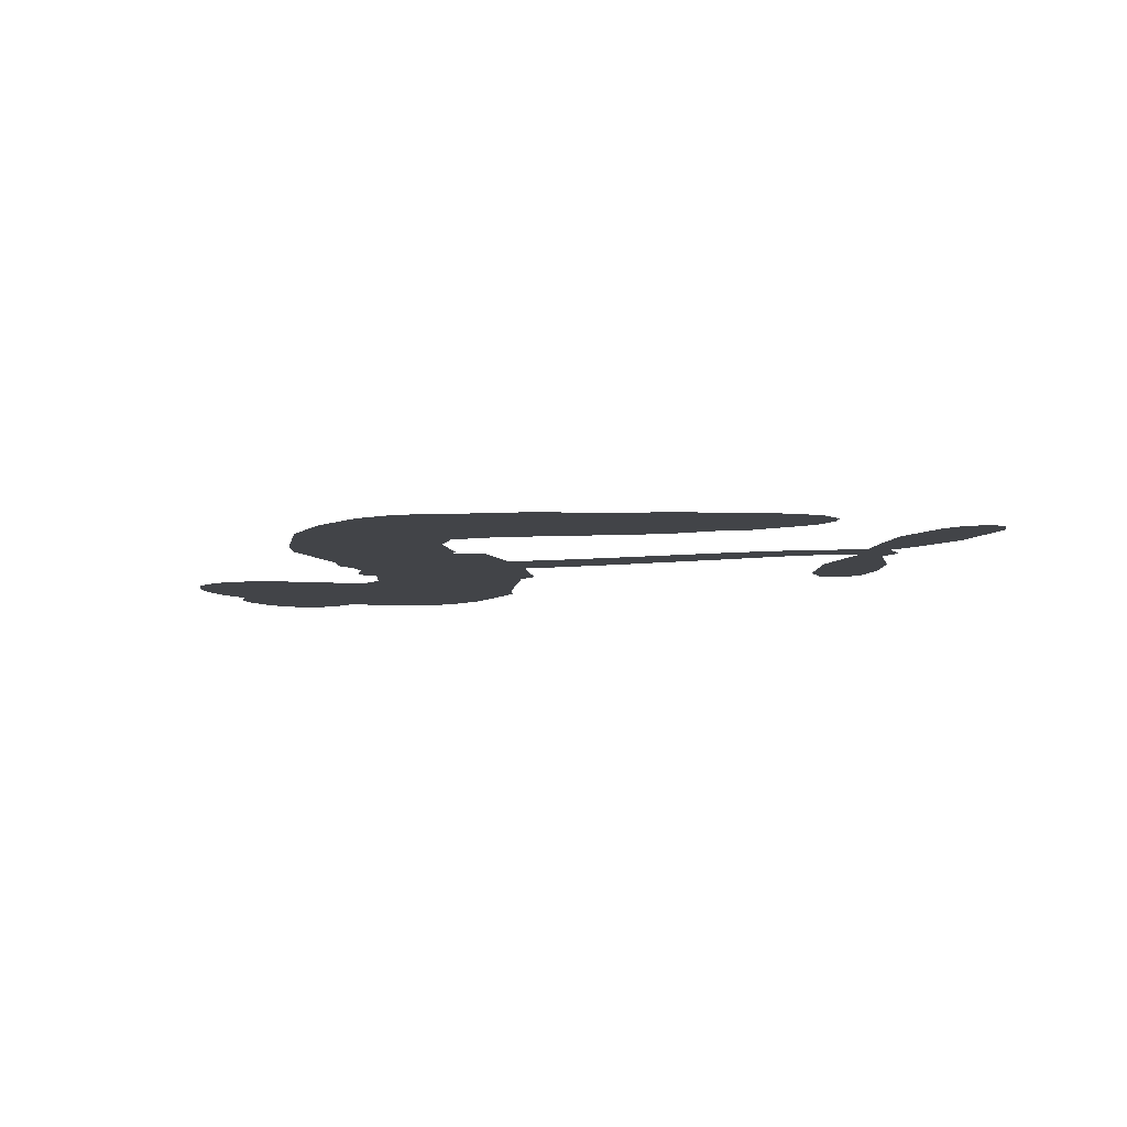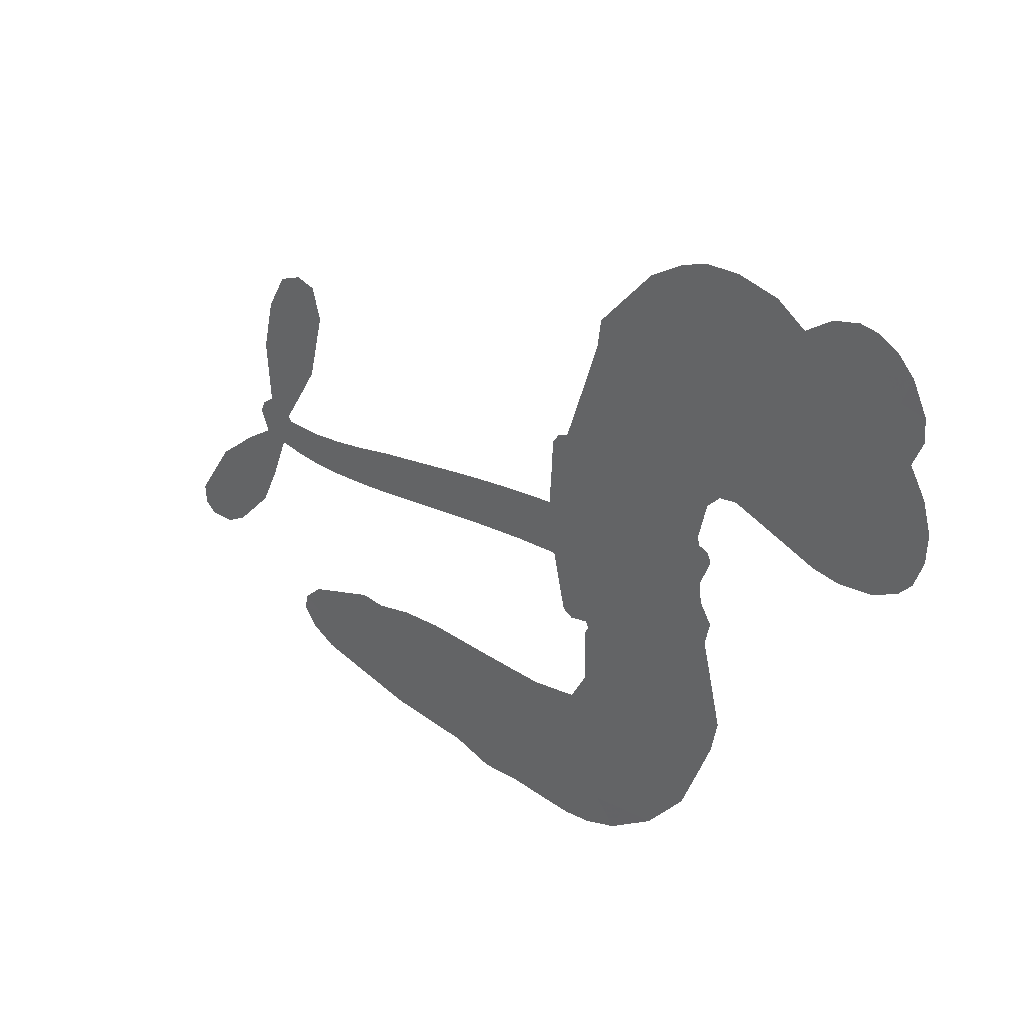
<metadata>
{"format":"obj","ext":"obj","renderer":"f3d","projection":"perspective","resolution":1024,"background":"white","views":[{"elev":-7.9,"azim":10.0,"up":"+Z"},{"elev":33.0,"azim":-139.6,"up":"+Y"}]}
</metadata>
<code>
v -3778 923 0.2257
v -3765 971.3 0.2142
v -3741 1015 0.1893
v -3756 1052 0.1564
v -3754 1088 0.1258
v -3732 1135 0
v -3705 1164 0.102
v -3676 1181 0.135
v -3648 1185 0.1547
v -3608 1175 0.1819
v -3568 1147 0.2241
v -3524 1178 0.2597
v -3462 1192 0.2811
v -3411 1191 0.2947
v -3372 1177 0.3046
v -3322 1145 0.3194
v -3238 1048 0.357
v -3233 1005 0.3705
v -3181 840.6 0.4716
v -3164 833.4 0.486
v -3155 818.4 0.5
v -3149 712.3 0.5272
v -2817 664.3 0.6118
v -2602 641 0.6795
v -2597 648.3 0.6864
v -2657 749.9 0.7179
v -2682 856.4 0.7338
v -2670 906.6 0.7382
v -2639 915.8 0.741
v -2603 901 0.75
v -2572 845.8 0.73
v -2555 766.5 0.7164
v -2560 668 0.6913
v -2542 654.5 0.6867
v -2534 636.7 0.6845
v -2547 602.4 0.6806
v -2500 570.7 0.6797
v -2436 516.9 0.6797
v -2374 422.5 0.6797
v -2376 391.9 0.6797
v -2393 375.2 0.6797
v -2433 376 0.6797
v -2467 396.3 0.6797
v -2527 460.3 0.6797
v -2582 593 0.6784
v -3160 625.8 0.5463
v -3179 532.4 0.5748
v -3195 522.6 0.5774
v -3223 528.3 0.5876
v -3228 517.5 0.6008
v -3221 506.7 0.6103
v -3224 422.9 0.669
v -3198 376.2 0.7013
v -3126 365.6 0.6935
v -2914 375.6 0.5832
v -2849 372 0.546
v -2792 359.5 0.5055
v -2754 363.7 0.4795
v -2645 326.2 0.3786
v -2617 299 0.324
v -2610 273.4 0.25
v -2629 244.9 0.3476
v -2669 220.2 0.4048
v -2830 179.4 0.5381
v -2958 165.3 0.6229
v -3022 142.8 0.662
v -3082 145.1 0.6969
v -3191 135.5 0.7854
v -3235 140 0.8353
v -3285 157.5 1
v -3355 207.2 0.7852
v -3415 280.6 0.7241
v -3463 406.2 0.6592
v -3473 457.5 0.64
v -3441 591.7 0.5732
v -3449 628.2 0.5548
v -3430 658.8 0.5366
v -3427 689.4 0.5138
v -3443 733.1 0.488
v -3437 747.2 0.4836
v -3422 753.7 0.475
v -3420 766.9 0.4601
v -3432 823.5 0.3966
v -3453 845 0.3579
v -3480 848.8 0.3262
v -3610 798.2 0.2586
v -3651 791.2 0.2511
v -3705 796.9 0.2439
v -3743 816 0.2394
v -3763 838.2 0.2368
v -3777 878.6 0.2319
v -2879 598 0.5994
v -2588 633.9 0.682
v -3398 755.8 0.4707
v -3244 531 0.5938
v -3222 464.8 0.6381
v -3423 732.7 0.4874
v -3185 810.1 0.4858
v -3170 579.1 0.5622
v -2733 583.3 0.6359
v -2577 653.6 0.688
v -2658 582 0.6569
v -2620 586.1 0.6682
v -3435 711.4 0.4976
v -3231 554.3 0.5788
v -2628 699.1 0.7066
v -2562 631.4 0.6836
v -2595 684.5 0.6984
v -2648 277.8 0.3594
v -2410 409 0.6797
v -3390 799.9 0.4356
v -3244 500.8 0.6142
v -3408 709.4 0.5014
v -3713 862.6 0.2382
v -3654 1133 0.1552
v -3460 894.7 0.3324
v -3153 765.4 0.5019
v -3202 550.8 0.574
v -2708 643.7 0.6416
v -2655 638.5 0.6585
v -3279 567.3 0.5787
v -3237 831.6 0.4567
v -3387 669.4 0.5268
v -3406 869.9 0.378
v -3211 594.4 0.5604
v -2607 612.4 0.6737
v -3297 514.7 0.6088
v -2639 610.3 0.6633
v -2673 611.4 0.6528
v -3402 619.7 0.5563
v -2766 294.5 0.4835
v -2556 523.3 0.6798
v -2643 873.3 0.7367
v -2557 717.2 0.7065
v -2405 469.8 0.6797
v -3691 1066 0.1614
v -2696 581.3 0.6462
v -2770 330.7 0.4878
v -2550 563.6 0.6796
v -2832 305.5 0.5314
v -2700 344.9 0.436
v -2731 316.8 0.4558
v -3417 1113 0.2996
v -3205 213.9 0.7746
v -3737 902.4 0.2303
v -3642 861.7 0.2508
v -3693 1127 0.111
v -3318 762.5 0.4757
v -3289 445.5 0.6496
v -2670 803.2 0.7265
v -2597 724.2 0.709
v -3721 1045 0.1686
v -3677 993.6 0.2103
v -3687 1029 0.189
v -3619 1028 0.2197
v -3652 1052 0.1922
v -2750 199.8 0.4788
v -2688 300.5 0.4135
v -3403 1151 0.2993
v -3310 1017 0.3529
v -3209 172.7 0.8021
v -3636 825 0.2536
v -3545 823.7 0.2803
v -3678 836.7 0.2454
v -3359 770.7 0.4638
v -3253 444.5 0.6517
v -3272 387.4 0.6851
v -3652 1017 0.2092
v -3622 960 0.2398
v -3600 1090 0.2106
v -3660 1093 0.1665
v -3450 1147 0.2852
v -3365 1116 0.3145
v -3270 1022 0.3597
v -3136 140 0.7377
v -3254 198.4 0.8371
v -3364 723.7 0.4939
v -3324 840.7 0.4282
v -3620 1062 0.2071
v -3568 1047 0.2406
v -3280 1096 0.3381
v -3397 835.2 0.4059
v -3177 190.2 0.7629
v -3145 250 0.7213
v -3351 810.8 0.4387
v -3295 1056 0.3449
v -3207 922.9 0.4135
v -3366 852.6 0.4069
v -3326 1091 0.329
v -3356 933.6 0.3697
v -3281 947.7 0.3864
v -3372 894.6 0.3811
v -3265 983.4 0.3747
v -3319 894.7 0.4007
v -3416 936.6 0.3427
v -3220 964.1 0.3907
v -3405 904.3 0.3617
v -3245 933.8 0.4009
v -3276 904.5 0.408
v -3236 892.9 0.4239
v -3267 862.6 0.4322
v -3194 881.7 0.4395
v -3282 817.9 0.4521
v -3222 862.1 0.4445
v -3437 872.4 0.3566
v -3275 536.3 0.5947
v -3308 548.2 0.5908
v -3327 609.6 0.5591
v -3361 513.2 0.6117
v -2606 863.1 0.7369
v -2635 830.2 0.7299
v -2628 785 0.722
v -3677 911.1 0.2361
v -3678 873.9 0.2418
v -3234 735.7 0.5029
v -3719 974.1 0.211
v -3527 896.6 0.2908
v -3235 386.3 0.6893
v -3255 319.1 0.7251
v -3226 346.9 0.7096
v -3260 354.1 0.705
v -3325 349.5 0.7037
v -3291 331.8 0.7171
v -3198 288.4 0.7315
v -3338 280.5 0.7473
v -3221 313 0.7248
v -3247 264.6 0.7615
v -3177 332.4 0.71
v -3322 312.9 0.7274
v -3439 343.3 0.6901
v -3292 276.9 0.7569
v -3608 1132 0.1933
v -3629 1106 0.1846
v -3488 1161 0.2717
v -3524 1131 0.2538
v -3482 1118 0.2745
v -3519 1074 0.2617
v -3347 1161 0.3118
v -3373 1146 0.3078
v -3254 166.3 0.8842
v -3305 204 0.8518
v -3577 991.5 0.2505
v -3301 1121 0.3281
v -3387 1039 0.3236
v -3361 634.6 0.5464
v -3368 587.9 0.5721
v -3303 681 0.5222
v -3345 674.4 0.5242
v -3319 646.9 0.5395
v -3276 618.9 0.5533
v -3398 445.5 0.6463
v -2622 749.8 0.7155
v -2592 773.1 0.7185
v -2564 806.2 0.7232
v -2599 819 0.7269
v -3705 894.3 0.2347
v -3710 934.6 0.2253
v -3673 952.3 0.2266
v -3188 737.4 0.5093
v -3247 783.4 0.4783
v -3709 1006 0.1974
v -3494 882.3 0.3121
v -3493 931.3 0.3038
v -3512 836.3 0.2987
v -3590 851.8 0.2655
v -3541 861.2 0.2851
v -3573 893.4 0.2703
v -3554 943.3 0.2714
v -3238 229.9 0.7878
v -3207 251.6 0.7543
v -3278 237.9 0.7952
v -3320 243 0.7847
v -3153 294.3 0.7124
v -3020 369.8 0.6428
v -3140 329.8 0.7002
v -3111 298.4 0.6932
v -3073 367.5 0.6703
v -3102 255.8 0.6962
v -3119 218 0.7136
v -3035 294 0.6548
v -3102 335.8 0.6848
v -3154 216.4 0.7373
v -3099 182.3 0.7058
v -3074 284.7 0.6767
v -3061 326.8 0.666
v -3050 181.7 0.6752
v -3023 331 0.6458
v -3042 237.7 0.6647
v -2964 291.7 0.6146
v -3079 223.2 0.6883
v -2967 372.6 0.6131
v -2999 302.9 0.6342
v -3009 262.1 0.6426
v -2971 331.9 0.6166
v -2995 207.7 0.6397
v -2917 320.6 0.5857
v -3162 370.8 0.7027
v -3558 1104 0.2353
v -3588 1021 0.2374
v -3609 996.4 0.2343
v -3555 1016 0.2548
v -3534 1044 0.2592
v -3539 980.1 0.2708
v -3473 1031 0.2913
v -3519 1011 0.2734
v -3496 974.4 0.2928
v -3456 955.1 0.3173
v -3446 924 0.3315
v -3416 992.1 0.3253
v -3462 993.5 0.3044
v -3364 1074 0.3226
v -3404 1076 0.3098
v -3346 1037 0.337
v -3452 1081 0.291
v -3430 1041 0.3071
v -3369 995.5 0.3424
v -3334 573.4 0.5786
v -3363 550.6 0.5919
v -3457 524.4 0.6113
v -3406 564.4 0.5866
v -3449 558 0.5936
v -3424 534.2 0.6036
v -3428 484.5 0.628
v -3298 594 0.5663
v -3249 591.8 0.5645
v -3233 635.1 0.5454
v -3437 437.8 0.6483
v -3367 328.2 0.7103
v -3746 940.1 0.2217
v -3188 773.9 0.4951
v -3284 780.2 0.472
v -3315 801 0.4535
v -3281 733.9 0.4968
v -3218 802.6 0.4769
v -3577 810.9 0.2675
v -3525 928.6 0.2876
v -3587 957.1 0.2543
v -3608 919 0.2533
v -3644 928.4 0.2406
v -3014 177.6 0.6543
v -2965 244.4 0.6182
v -3550 1073 0.2449
v -3486 1084 0.2761
v -3390 964 0.3446
v -3389 484.6 0.6271
v -3343 453.1 0.6437
v -3465 490.9 0.6271
v -3197 628.6 0.5475
v -3174 671.3 0.5353
v -3267 659.8 0.5342
v -3223 684.2 0.5264
v -3220 764.8 0.4925
v -3321 719.7 0.4999
v -3611 882.1 0.2572
v -2954 205.4 0.6153
v -2894 172.2 0.5793
v -2893 243.4 0.5739
v -2926 168.7 0.6006
v -2914 206.9 0.5895
v -2872 207.7 0.5625
v -2929 239.3 0.5968
v -2915 278.8 0.5858
v -2839 251.5 0.538
v -2877 302.1 0.561
v -2857 334.5 0.5482
v -2821 339.6 0.525
v -2882 373.8 0.5649
v -3020 615.5 0.5668
v -2981 691.8 0.5732
v -3192 702.2 0.5228
v -3260 699.4 0.5162
v -2836 215.3 0.5385
v -2787 238.3 0.5021
v -2790 189.6 0.5102
v -2725 267.7 0.4493
v -2890 340.6 0.569
v -3090 622.1 0.5522
v -2759 260 0.4787
v -2709 210 0.4437
v -2735 234 0.4618
v -2697 244.2 0.4252
v -3065 703.6 0.5547
v -3144 681.2 0.5374
v -3107 708.5 0.5441
v -2447 442.2 0.6797
v -2442 479.7 0.6797
v -2494 507.2 0.6797
v -2497 428.2 0.6797
v -2481 466.1 0.6797
v -3716 1096 0.1157
v -3277 482.1 0.6274
v -3316 480.3 0.6288
v -3317 933.9 0.3826
v -3312 975.2 0.3671
v -3301 865.8 0.4213
v -3385 243.8 0.7518
v -3377 281.5 0.7348
v -2939 349.5 0.5978
v -3407 389.6 0.6725
v -3363 374.7 0.685
v -3320 399.6 0.6748
v -3376 412.6 0.6639
v -3292 413.2 0.6685
v -3345 420.8 0.6614
v -2869 268.4 0.5572
v -2803 276.3 0.5116
v -2798 310.4 0.5075
v -3090 667 0.5506
v -3125 623.9 0.5468
v -3053 643.8 0.5592
v -3023 698 0.564
v -2950 607.2 0.5828
v -3013 657.1 0.5674
v -2985 611.5 0.5747
v -2899 678 0.5922
v -2963 650.5 0.5786
v -2919 639.3 0.5888
v -2940 685 0.5826
v -2914 602.7 0.591
v -2469 543.8 0.6797
v -2519 536.8 0.6797
v -2541 491.7 0.6797
v -3346 967.9 0.3594
v -3451 374.7 0.6737
v -3400 350 0.6931
v -3427 311.9 0.7075
v -3394 310 0.7149
v -3121 656.9 0.545
v -2762 652.7 0.6259
v -2739 620.9 0.6334
v -2807 589.2 0.6169
v -2770 585.5 0.6262
v -2786 621.5 0.6213
v -2826 625 0.6111
v -2858 671 0.6019
v -2879 637.8 0.5981
v -3135 186 0.7309
v -3165 158.2 0.7601
f 112 206 391
f 186 160 174
f 75 130 76
f 203 122 201
f 105 121 206
f 45 107 93
f 51 50 112
f 123 78 77
f 89 88 114
f 125 118 99
f 1 91 145
f 162 164 87
f 25 108 106
f 43 42 110
f 80 79 97
f 126 93 24
f 58 138 142
f 179 299 180
f 128 129 102
f 105 125 325
f 52 166 167
f 143 159 172
f 240 176 70
f 142 138 131
f 176 240 161
f 223 231 219
f 59 158 109
f 95 112 50
f 117 21 98
f 113 94 97
f 97 104 113
f 104 78 113
f 349 383 22
f 166 112 391
f 105 95 49
f 74 73 327
f 51 112 96
f 82 94 111
f 107 34 101
f 52 218 53
f 323 345 322
f 203 260 122
f 90 89 114
f 167 221 218
f 145 256 257
f 91 90 114
f 298 232 170
f 98 19 334
f 282 183 437
f 77 76 130
f 4 3 152
f 152 5 4
f 56 365 366
f 45 126 103
f 115 9 8
f 8 7 147
f 45 139 36
f 106 151 252
f 147 7 6
f 381 158 375
f 114 145 91
f 246 208 245
f 136 154 156
f 10 9 115
f 19 122 334
f 205 83 124
f 17 174 18
f 84 205 116
f 165 111 94
f 182 83 111
f 162 146 164
f 239 15 159
f 206 207 127
f 129 137 102
f 236 234 235
f 350 250 326
f 172 159 14
f 180 302 342
f 126 45 93
f 322 318 320
f 239 238 15
f 211 150 212
f 5 152 390
f 136 152 154
f 25 93 101
f 31 30 210
f 107 45 36
f 124 192 197
f 161 183 144
f 119 430 137
f 120 119 129
f 296 364 376
f 359 361 355
f 287 274 285
f 363 373 406
f 276 285 281
f 50 49 95
f 53 218 220
f 275 54 297
f 49 48 118
f 126 128 103
f 274 287 294
f 58 57 138
f 78 123 113
f 407 406 131
f 118 105 49
f 375 158 142
f 68 161 69
f 61 109 62
f 421 139 132
f 109 60 59
f 166 52 96
f 423 394 160
f 60 109 61
f 348 349 351
f 85 84 116
f 141 58 142
f 162 87 86
f 43 110 385
f 134 32 151
f 386 385 135
f 110 42 41
f 110 135 385
f 102 103 128
f 57 366 407
f 40 110 41
f 40 39 110
f 421 387 420
f 119 137 129
f 141 158 59
f 37 36 139
f 105 206 95
f 47 118 48
f 94 81 97
f 95 206 112
f 430 433 432
f 432 100 430
f 413 416 369
f 82 81 94
f 177 165 94
f 98 20 19
f 98 21 20
f 97 79 104
f 63 62 109
f 108 151 106
f 117 330 259
f 210 133 211
f 93 107 101
f 83 82 111
f 259 22 117
f 348 99 46
f 47 99 118
f 24 93 25
f 132 139 45
f 35 34 107
f 126 24 128
f 101 34 33
f 118 125 105
f 130 123 77
f 115 8 147
f 128 24 120
f 108 101 33
f 27 133 28
f 108 33 134
f 255 253 254
f 185 111 165
f 28 133 29
f 133 30 29
f 129 128 120
f 110 39 135
f 159 15 14
f 145 114 256
f 193 160 394
f 101 108 25
f 389 388 385
f 36 35 107
f 168 154 153
f 81 80 97
f 372 373 363
f 151 108 134
f 214 114 164
f 145 257 329
f 163 265 335
f 179 233 171
f 390 6 5
f 147 390 171
f 113 123 177
f 177 123 248
f 209 346 392
f 397 396 225
f 261 154 152
f 27 150 211
f 253 252 151
f 152 136 390
f 3 2 216
f 168 169 300
f 261 152 3
f 168 156 154
f 261 153 154
f 234 236 172
f 179 156 155
f 147 171 115
f 64 374 372
f 375 380 381
f 141 142 158
f 142 131 375
f 172 14 13
f 143 173 239
f 308 205 197
f 196 198 187
f 283 175 67
f 161 144 176
f 264 266 163
f 214 146 213
f 85 262 264
f 262 85 116
f 114 88 164
f 87 164 88
f 177 94 113
f 332 148 331
f 112 166 96
f 166 149 403
f 346 209 345
f 223 219 221
f 169 168 153
f 155 156 168
f 265 162 86
f 162 265 146
f 179 180 170
f 11 10 232
f 136 156 171
f 171 156 179
f 12 234 13
f 172 13 234
f 173 311 189
f 189 311 313
f 16 173 189
f 200 198 199
f 288 280 284
f 183 282 144
f 270 184 224
f 70 176 241
f 245 248 123
f 148 165 177
f 188 194 192
f 188 182 185
f 179 155 299
f 179 170 233
f 299 300 242
f 301 302 180
f 188 192 124
f 17 181 186
f 83 182 124
f 438 161 68
f 437 283 279
f 288 290 286
f 220 226 228
f 332 165 148
f 188 185 178
f 17 186 174
f 189 186 181
f 174 193 18
f 185 182 111
f 202 187 200
f 182 188 124
f 16 189 243
f 311 173 312
f 189 313 186
f 194 190 192
f 18 193 196
f 194 188 178
f 190 195 197
f 160 193 174
f 198 196 193
f 122 204 201
f 393 194 199
f 160 313 316
f 304 314 343
f 190 197 192
f 198 193 191
f 197 195 308
f 199 191 393
f 198 191 199
f 395 194 178
f 198 200 187
f 201 200 199
f 204 19 202
f 395 199 194
f 201 395 203
f 332 178 185
f 204 202 200
f 260 331 333
f 201 204 200
f 19 204 122
f 83 205 84
f 197 205 124
f 207 206 121
f 206 127 391
f 324 317 207
f 130 320 246
f 250 350 249
f 123 130 245
f 127 207 209
f 207 121 324
f 30 133 210
f 133 27 211
f 150 26 212
f 210 211 255
f 252 212 26
f 253 255 212
f 146 354 339
f 258 153 216
f 146 214 164
f 256 214 213
f 353 247 333
f 348 46 349
f 2 1 329
f 216 257 258
f 307 263 308
f 354 267 338
f 52 167 218
f 221 220 218
f 221 167 223
f 269 270 227
f 219 226 220
f 53 220 228
f 167 222 223
f 219 220 221
f 402 400 404
f 328 225 229
f 222 229 223
f 269 227 271
f 226 227 224
f 224 273 228
f 397 72 396
f 71 70 241
f 227 226 219
f 226 224 228
f 223 229 231
f 144 269 176
f 273 224 184
f 297 53 228
f 399 251 327
f 231 229 225
f 400 402 399
f 426 427 425
f 71 241 272
f 219 231 227
f 10 115 232
f 233 115 171
f 170 232 233
f 115 233 232
f 11 235 12
f 234 12 235
f 11 232 298
f 236 143 172
f 235 11 298
f 235 237 343
f 299 301 180
f 237 302 304
f 143 239 159
f 173 16 238
f 173 238 239
f 70 69 240
f 161 240 69
f 176 269 271
f 271 231 272
f 338 268 337
f 262 263 217
f 314 312 143
f 189 181 243
f 316 313 244
f 246 245 130
f 249 248 245
f 319 322 321
f 318 207 317
f 250 249 208
f 215 260 333
f 249 245 208
f 248 247 353
f 250 208 324
f 247 248 249
f 325 250 324
f 325 326 250
f 230 399 424
f 400 222 401
f 106 252 26
f 253 151 32
f 255 254 31
f 212 252 253
f 210 255 31
f 253 32 254
f 212 255 211
f 214 256 114
f 257 256 213
f 257 213 258
f 216 2 329
f 339 258 213
f 169 153 258
f 330 117 98
f 326 351 350
f 331 260 203
f 259 330 352
f 3 216 261
f 153 261 216
f 263 262 116
f 266 264 262
f 310 304 305
f 301 242 303
f 265 266 267
f 266 262 217
f 267 266 217
f 265 163 266
f 268 267 217
f 268 338 267
f 263 336 217
f 268 303 337
f 270 269 144
f 227 231 271
f 270 144 282
f 227 270 224
f 272 231 225
f 176 271 241
f 272 225 396
f 241 271 272
f 184 278 276
f 228 273 275
f 276 284 285
f 285 274 277
f 273 276 275
f 284 276 278
f 184 276 273
f 54 275 281
f 175 283 437
f 276 281 275
f 279 184 282
f 278 184 279
f 437 279 282
f 290 288 284
f 376 398 296
f 277 54 281
f 282 184 270
f 438 183 161
f 66 286 67
f 67 286 283
f 279 290 278
f 284 280 285
f 285 280 287
f 277 281 285
f 340 65 295
f 278 290 284
f 292 287 280
f 294 287 292
f 340 286 66
f 341 293 295
f 292 280 293
f 358 359 355
f 279 283 290
f 286 290 283
f 293 280 288
f 291 294 398
f 294 292 289
f 295 293 288
f 289 292 293
f 294 289 296
f 294 291 274
f 340 288 286
f 293 341 289
f 361 362 341
f 365 376 364
f 342 170 180
f 275 297 228
f 237 235 298
f 300 299 155
f 301 299 242
f 168 300 155
f 337 300 169
f 242 337 303
f 342 302 237
f 305 301 303
f 311 312 244
f 336 303 268
f 307 310 306
f 301 305 302
f 305 303 306
f 303 336 306
f 304 302 305
f 307 306 263
f 305 306 310
f 308 263 116
f 307 195 309
f 308 116 205
f 195 307 308
f 309 344 316
f 309 244 315
f 307 309 310
f 315 310 309
f 312 173 143
f 313 311 244
f 314 143 236
f 315 312 314
f 244 309 316
f 186 313 160
f 343 314 236
f 315 314 304
f 315 304 310
f 244 312 315
f 344 309 195
f 393 394 423
f 208 246 317
f 318 317 246
f 75 320 130
f 207 318 209
f 323 251 345
f 320 318 246
f 320 321 322
f 322 319 323
f 320 75 321
f 318 322 209
f 347 74 323
f 327 323 74
f 317 324 208
f 325 324 121
f 105 325 121
f 326 325 125
f 348 326 125
f 350 247 249
f 230 425 399
f 323 327 251
f 427 397 328
f 73 399 327
f 145 329 1
f 216 329 257
f 334 330 98
f 215 352 260
f 332 331 203
f 331 148 333
f 178 332 203
f 332 185 165
f 353 333 148
f 371 247 350
f 122 260 334
f 334 260 352
f 336 263 306
f 265 86 335
f 268 217 336
f 300 337 242
f 337 169 338
f 169 258 339
f 265 354 146
f 146 339 213
f 169 339 338
f 65 340 66
f 288 340 295
f 65 355 295
f 341 295 355
f 237 298 342
f 170 342 298
f 235 343 236
f 304 343 237
f 195 190 344
f 423 344 190
f 346 345 251
f 322 345 209
f 399 425 400
f 391 392 149
f 99 348 125
f 323 319 347
f 413 410 368
f 259 370 22
f 215 351 370
f 326 348 351
f 371 333 247
f 370 351 349
f 371 215 333
f 259 352 215
f 334 352 330
f 148 177 353
f 248 353 177
f 267 354 265
f 339 354 338
f 360 363 357
f 289 341 362
f 357 359 360
f 358 356 359
f 364 140 365
f 360 359 356
f 355 65 358
f 361 359 357
f 356 64 360
f 364 405 140
f 361 357 362
f 355 361 341
f 357 363 405
f 289 362 296
f 360 64 372
f 374 157 373
f 296 362 364
f 362 357 405
f 366 365 140
f 398 376 55
f 366 140 407
f 56 366 57
f 417 415 418
f 365 56 367
f 428 384 383
f 22 370 349
f 215 370 259
f 350 351 371
f 215 371 351
f 373 157 380
f 363 360 372
f 378 375 131
f 373 378 406
f 372 374 373
f 381 380 379
f 365 367 376
f 55 376 367
f 377 410 408
f 46 383 349
f 406 378 131
f 373 380 378
f 63 381 379
f 380 375 378
f 157 379 380
f 63 109 381
f 158 381 109
f 408 382 384
f 22 383 384
f 386 135 38
f 377 408 428
f 428 46 409
f 385 386 389
f 387 386 38
f 389 44 388
f 421 420 37
f 422 44 387
f 386 387 389
f 43 385 388
f 44 389 387
f 171 390 136
f 6 390 147
f 392 391 127
f 166 391 149
f 209 392 127
f 149 392 346
f 394 393 191
f 190 194 393
f 193 394 191
f 423 160 316
f 203 395 178
f 199 395 201
f 272 396 71
f 222 328 229
f 328 397 225
f 291 398 55
f 294 296 398
f 400 328 222
f 401 222 167
f 399 402 251
f 167 403 401
f 404 149 346
f 404 400 401
f 346 251 402
f 166 403 167
f 404 403 149
f 404 401 403
f 346 402 404
f 140 405 363
f 362 405 364
f 407 131 138
f 363 406 140
f 407 138 57
f 140 406 407
f 410 377 368
f 413 411 410
f 428 408 384
f 382 408 410
f 413 414 416
f 382 410 411
f 369 411 413
f 416 414 412
f 436 434 435
f 413 368 414
f 417 416 412
f 92 436 419
f 418 369 416
f 417 419 436
f 139 421 37
f 417 418 416
f 417 412 419
f 387 38 420
f 422 421 132
f 344 423 316
f 421 422 387
f 393 423 190
f 72 397 427
f 399 73 424
f 400 425 328
f 425 427 328
f 425 230 426
f 72 427 426
f 46 428 383
f 377 428 409
f 119 429 430
f 137 430 100
f 432 433 431
f 429 23 433
f 434 431 433
f 433 430 429
f 434 433 23
f 415 417 436
f 92 431 434
f 434 436 92
f 434 23 435
f 415 436 435
f 437 183 438
f 68 175 438
f 437 438 175

</code>
